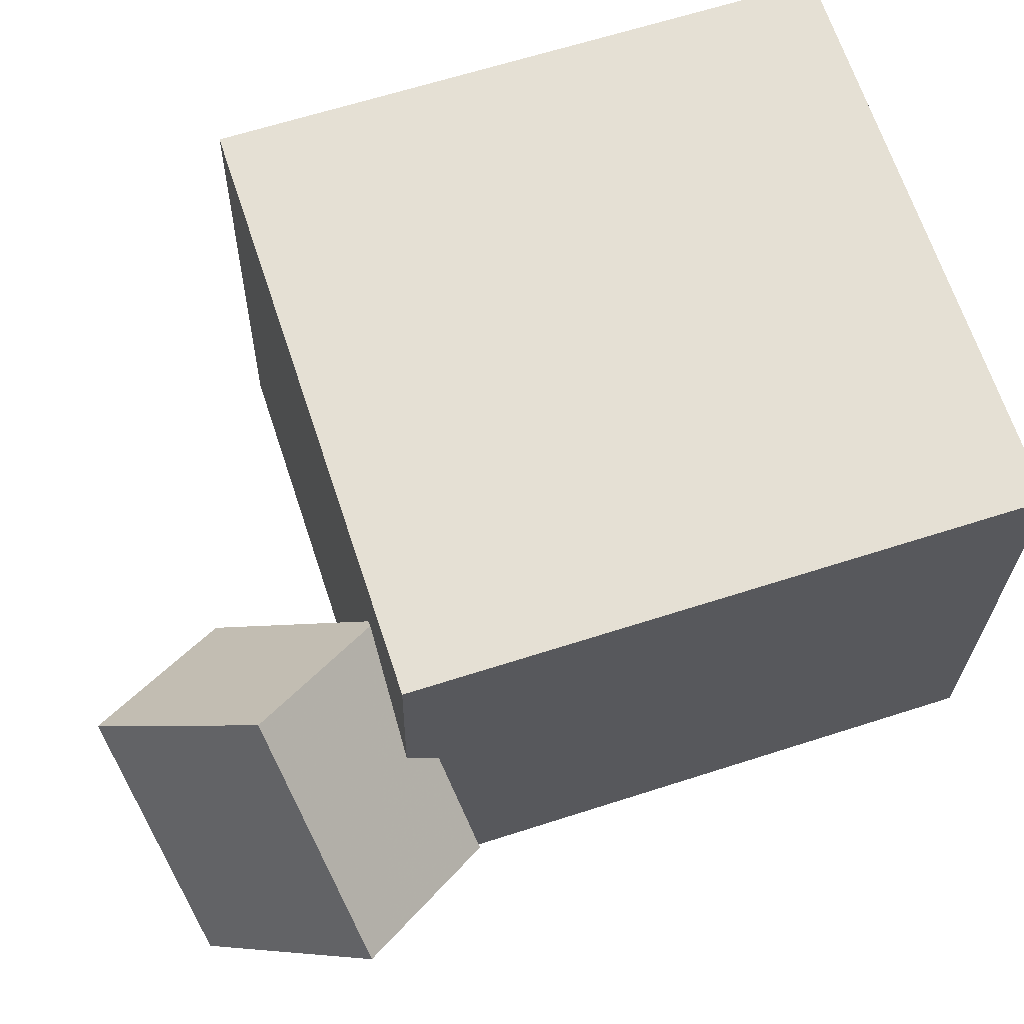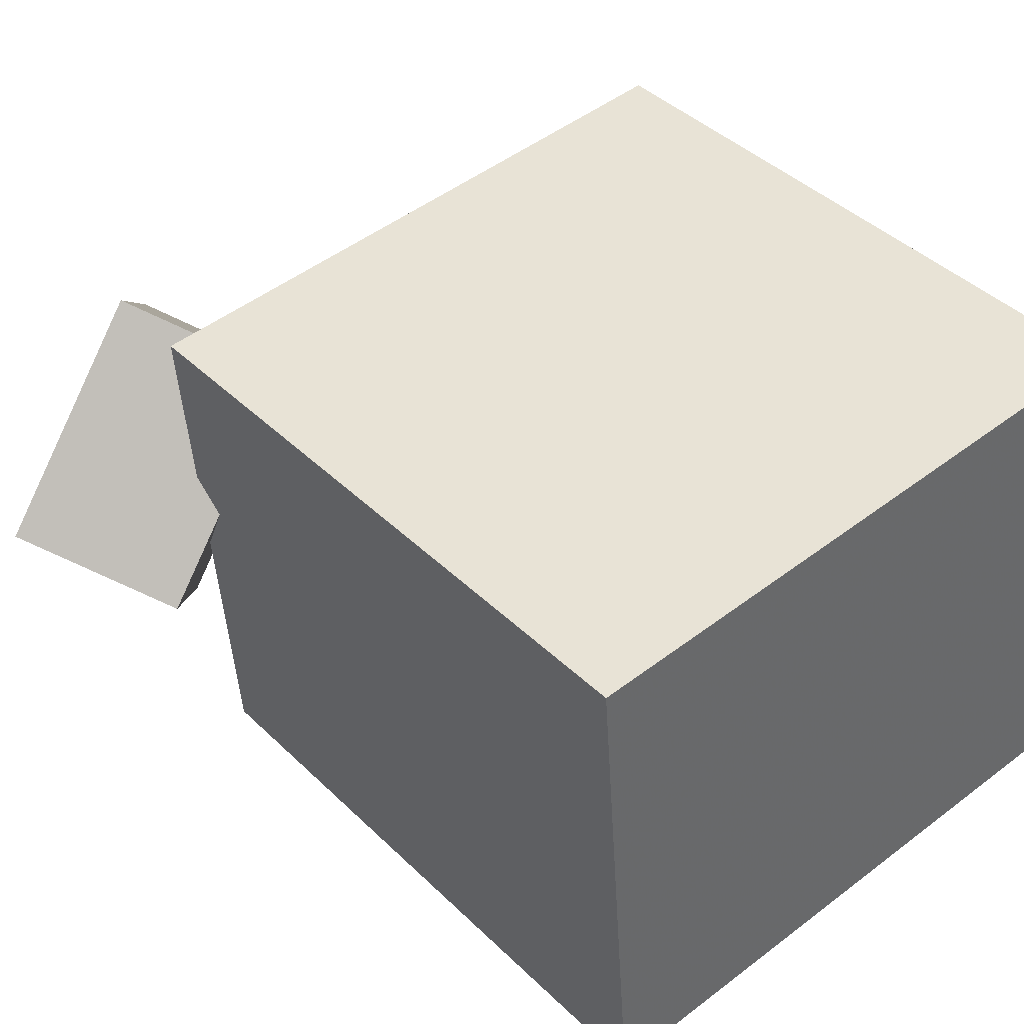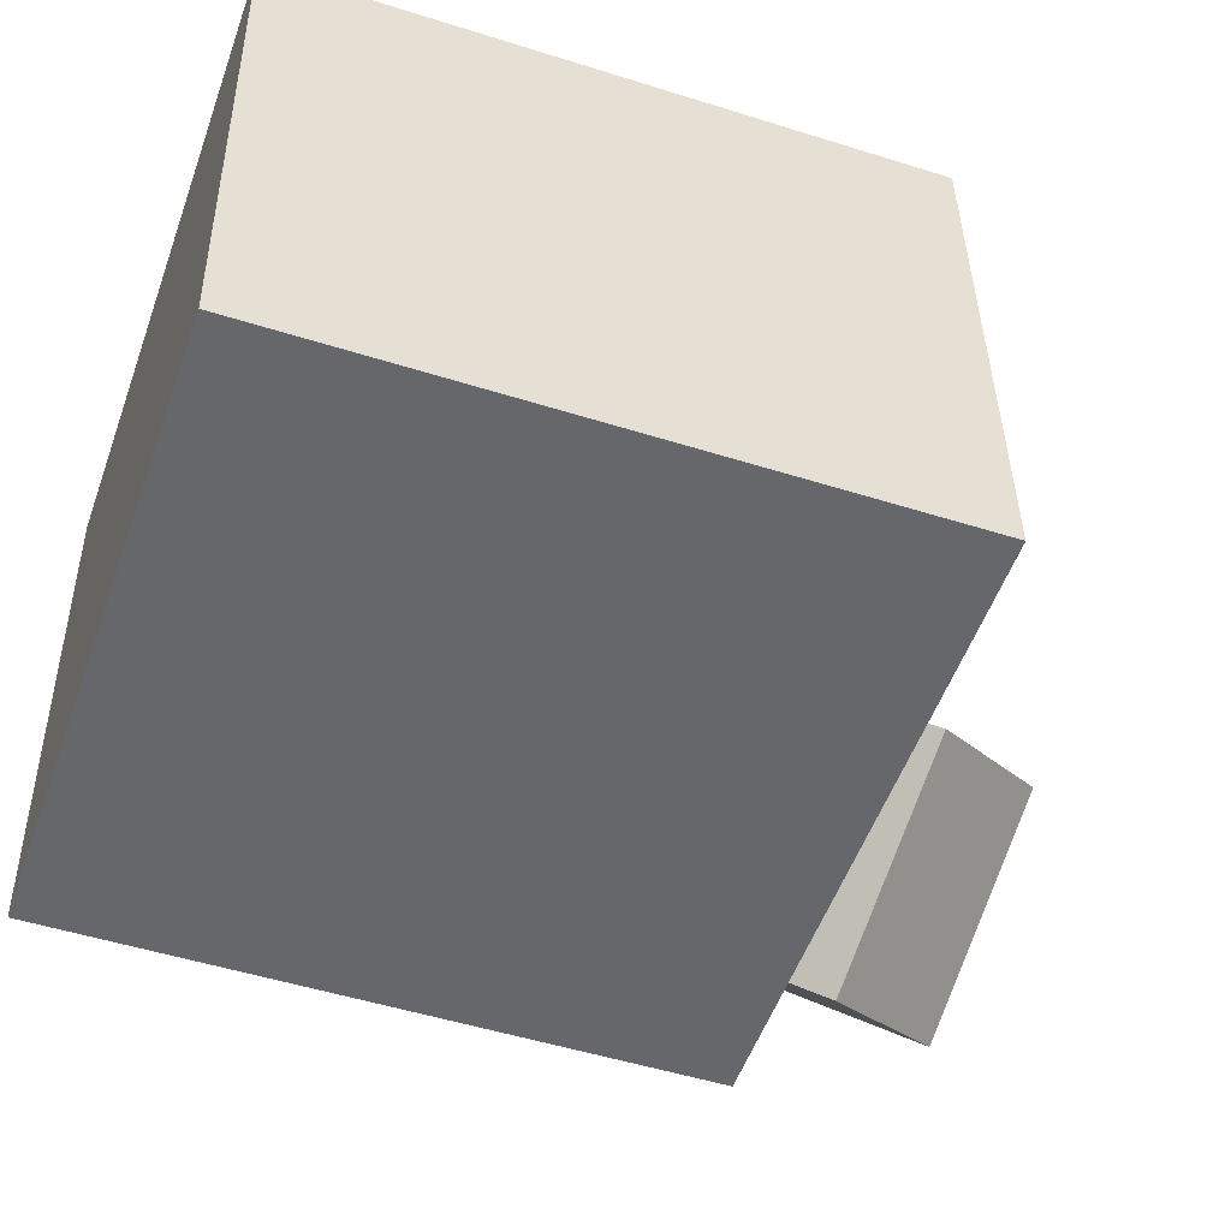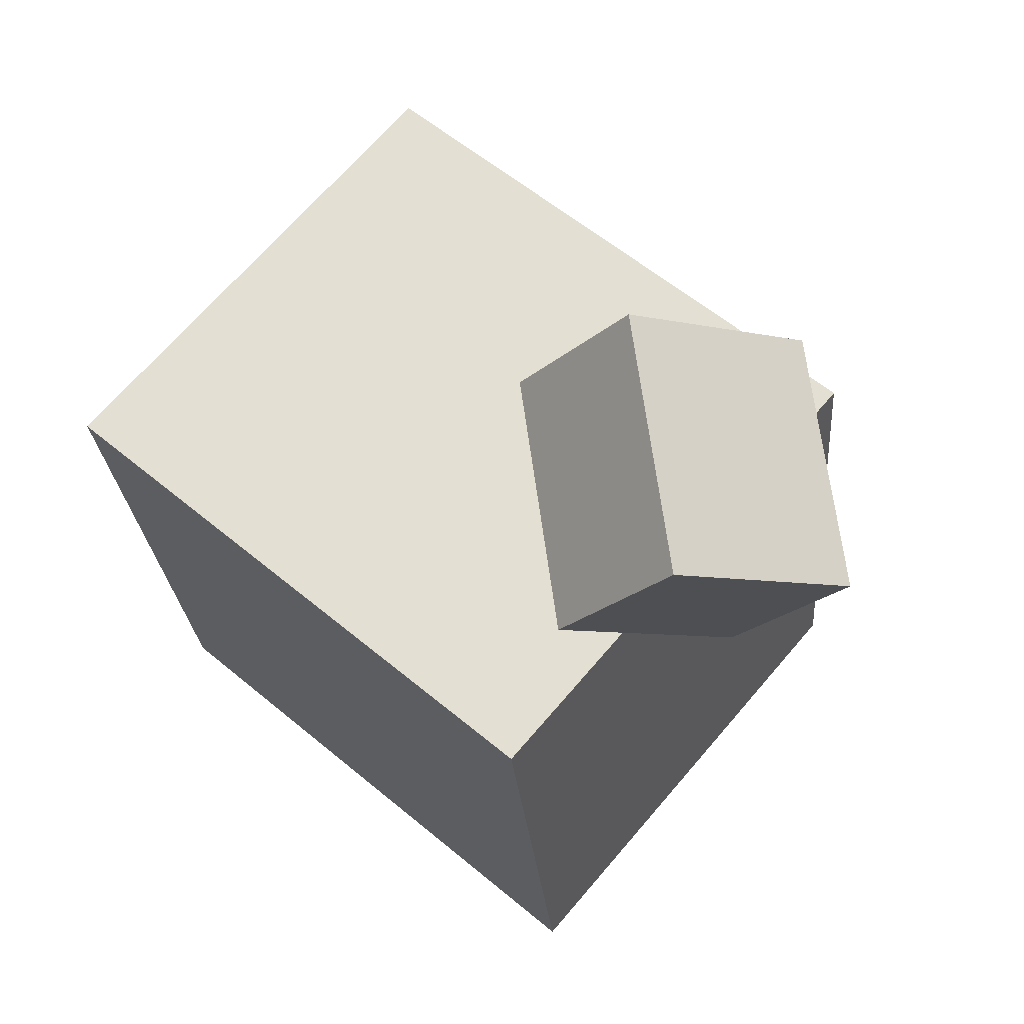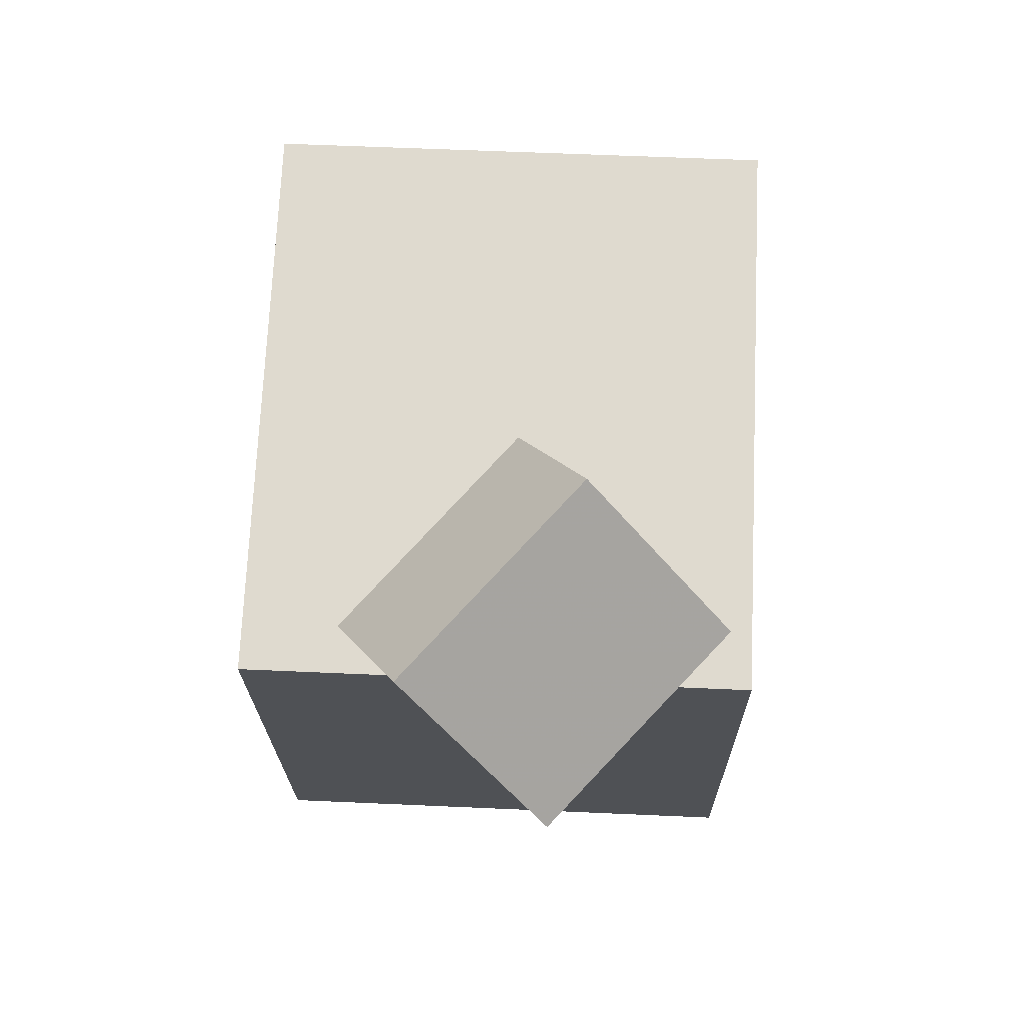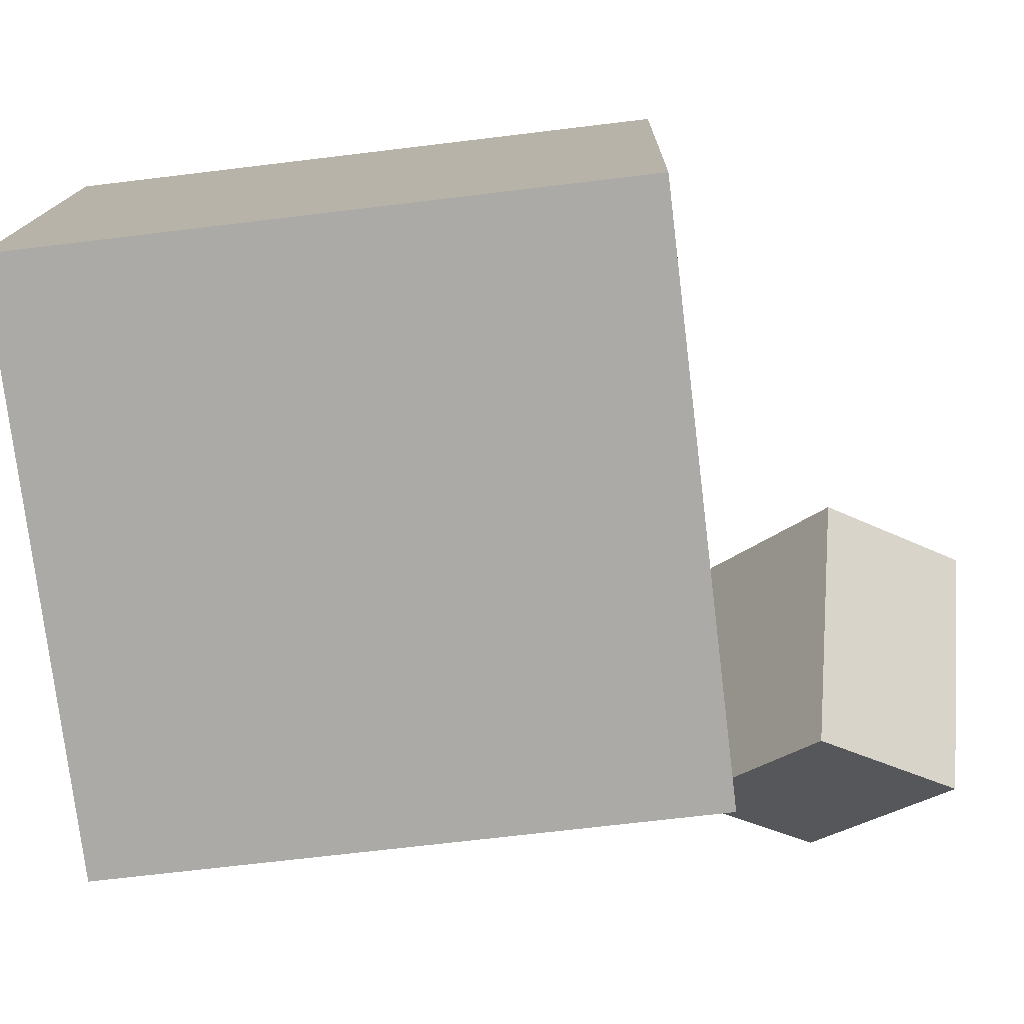
<metadata>
{"format":"obj","ext":"obj","renderer":"f3d","projection":"perspective","resolution":1024,"background":"white","views":[{"elev":61.6,"azim":-113.6,"up":"+Z"},{"elev":41.7,"azim":-45.9,"up":"+Z"},{"elev":-47.9,"azim":65.2,"up":"+Z"},{"elev":66.7,"azim":-143.6,"up":"+Y"},{"elev":75.9,"azim":-91.5,"up":"+Y"},{"elev":-72.1,"azim":91.5,"up":"+Z"}]}
</metadata>
<code>
v 0.2823 0.1824 0.2378
v 0.3135 0.1756 -0.2031
v -0.2239 0.2304 0.2012
v -0.1927 0.2236 -0.2396
v 0.2327 -0.3372 0.2422
v 0.2639 -0.344 -0.1987
v -0.2735 -0.2892 0.2057
v -0.2423 -0.296 -0.2352
f 1.0 7.0 5.0
f 1.0 3.0 7.0
f 1.0 4.0 3.0
f 1.0 2.0 4.0
f 3.0 8.0 7.0
f 3.0 4.0 8.0
f 5.0 7.0 8.0
f 5.0 8.0 6.0
f 1.0 5.0 6.0
f 1.0 6.0 2.0
f 2.0 6.0 8.0
f 2.0 8.0 4.0
v -0.1232 0.2145 0.124
v -0.2758 0.1924 -0.03025
v -0.02024 0.3235 0.006486
v -0.1727 0.3014 -0.1477
v -0.1927 0.3355 0.1753
v -0.3452 0.3134 0.02111
v -0.08969 0.4445 0.05785
v -0.2422 0.4224 -0.09636
f 9.0 15.0 13.0
f 9.0 11.0 15.0
f 9.0 12.0 11.0
f 9.0 10.0 12.0
f 11.0 16.0 15.0
f 11.0 12.0 16.0
f 13.0 15.0 16.0
f 13.0 16.0 14.0
f 9.0 13.0 14.0
f 9.0 14.0 10.0
f 10.0 14.0 16.0
f 10.0 16.0 12.0

</code>
